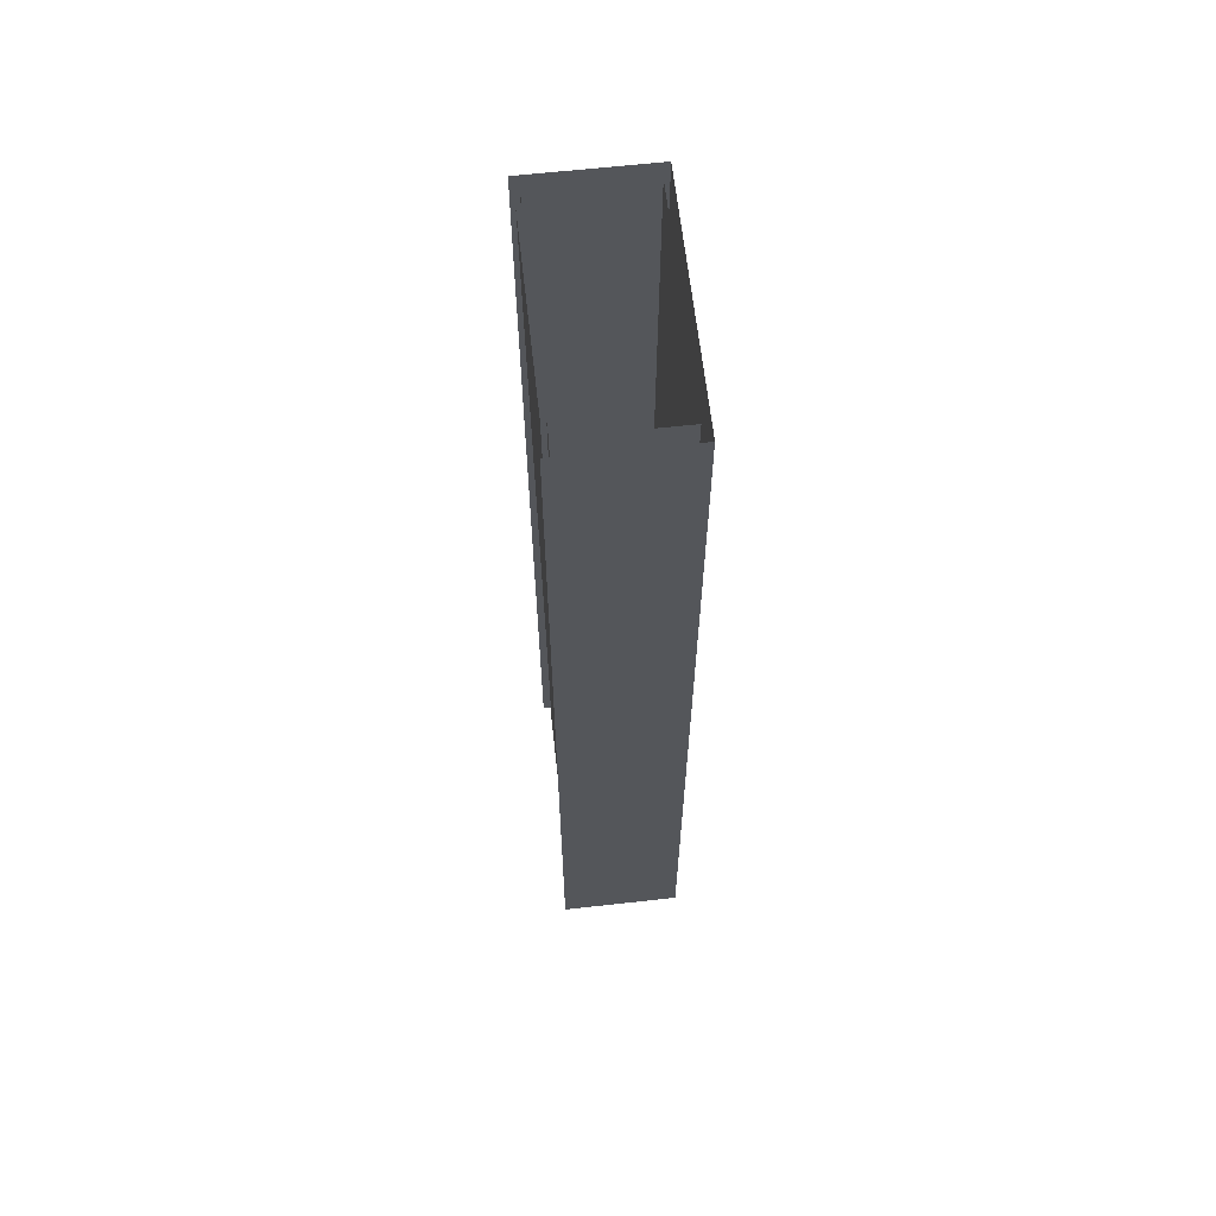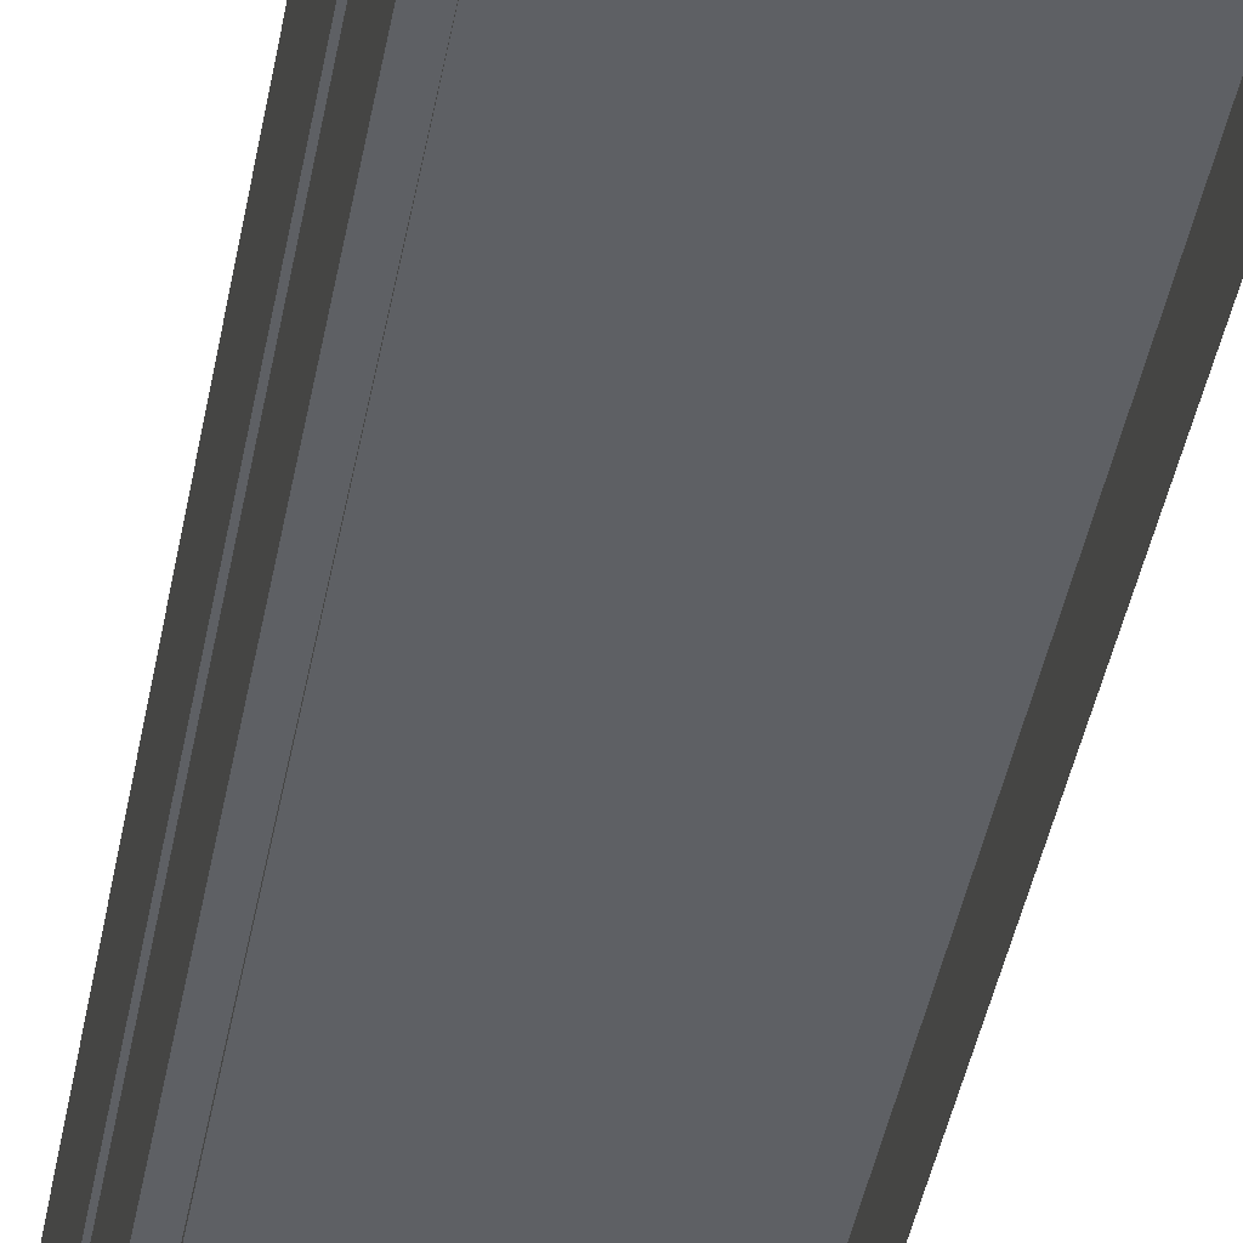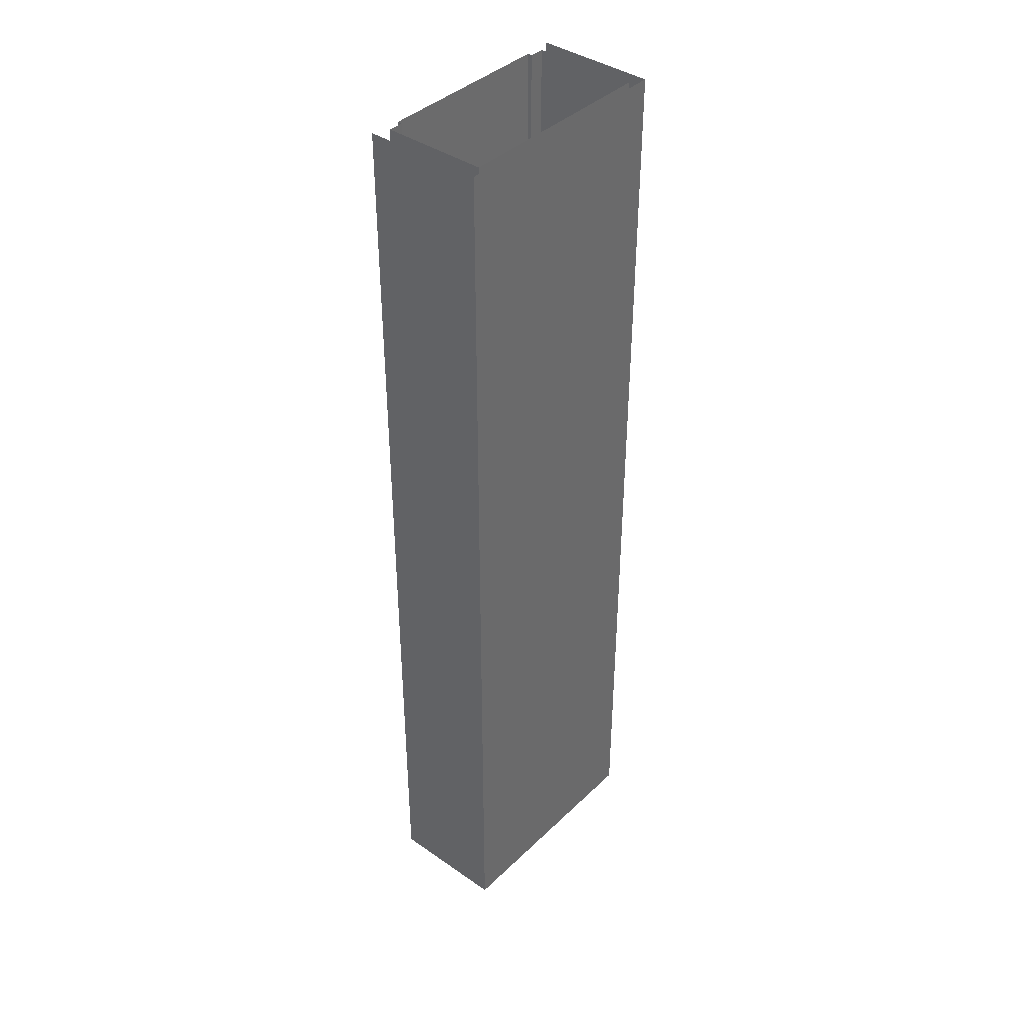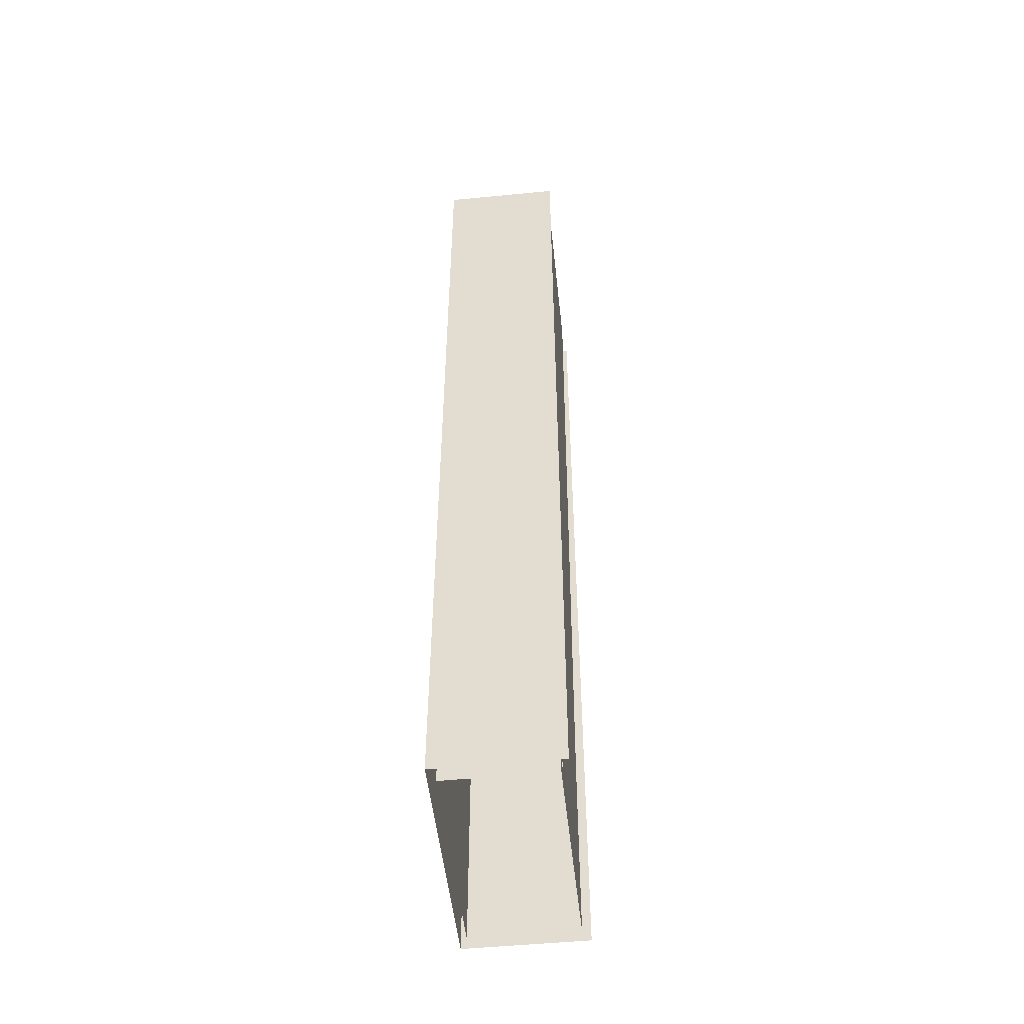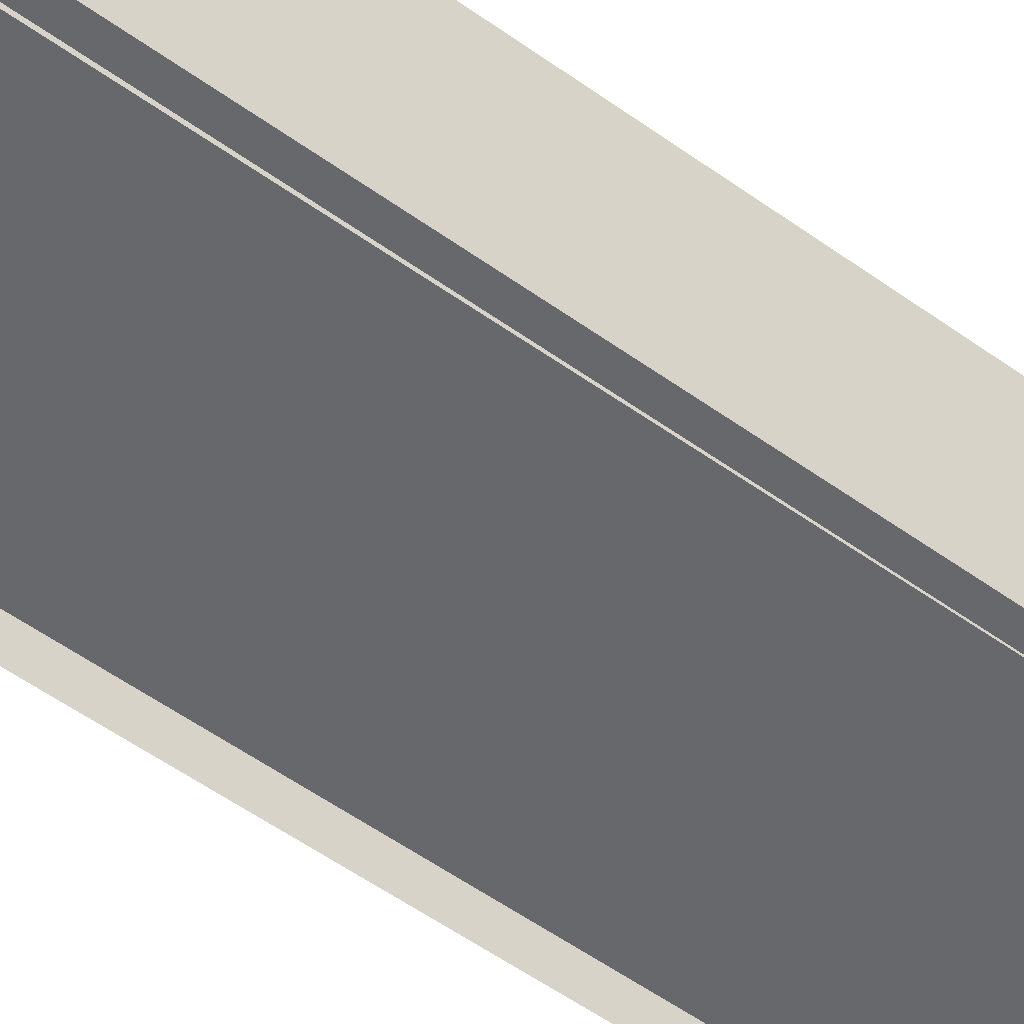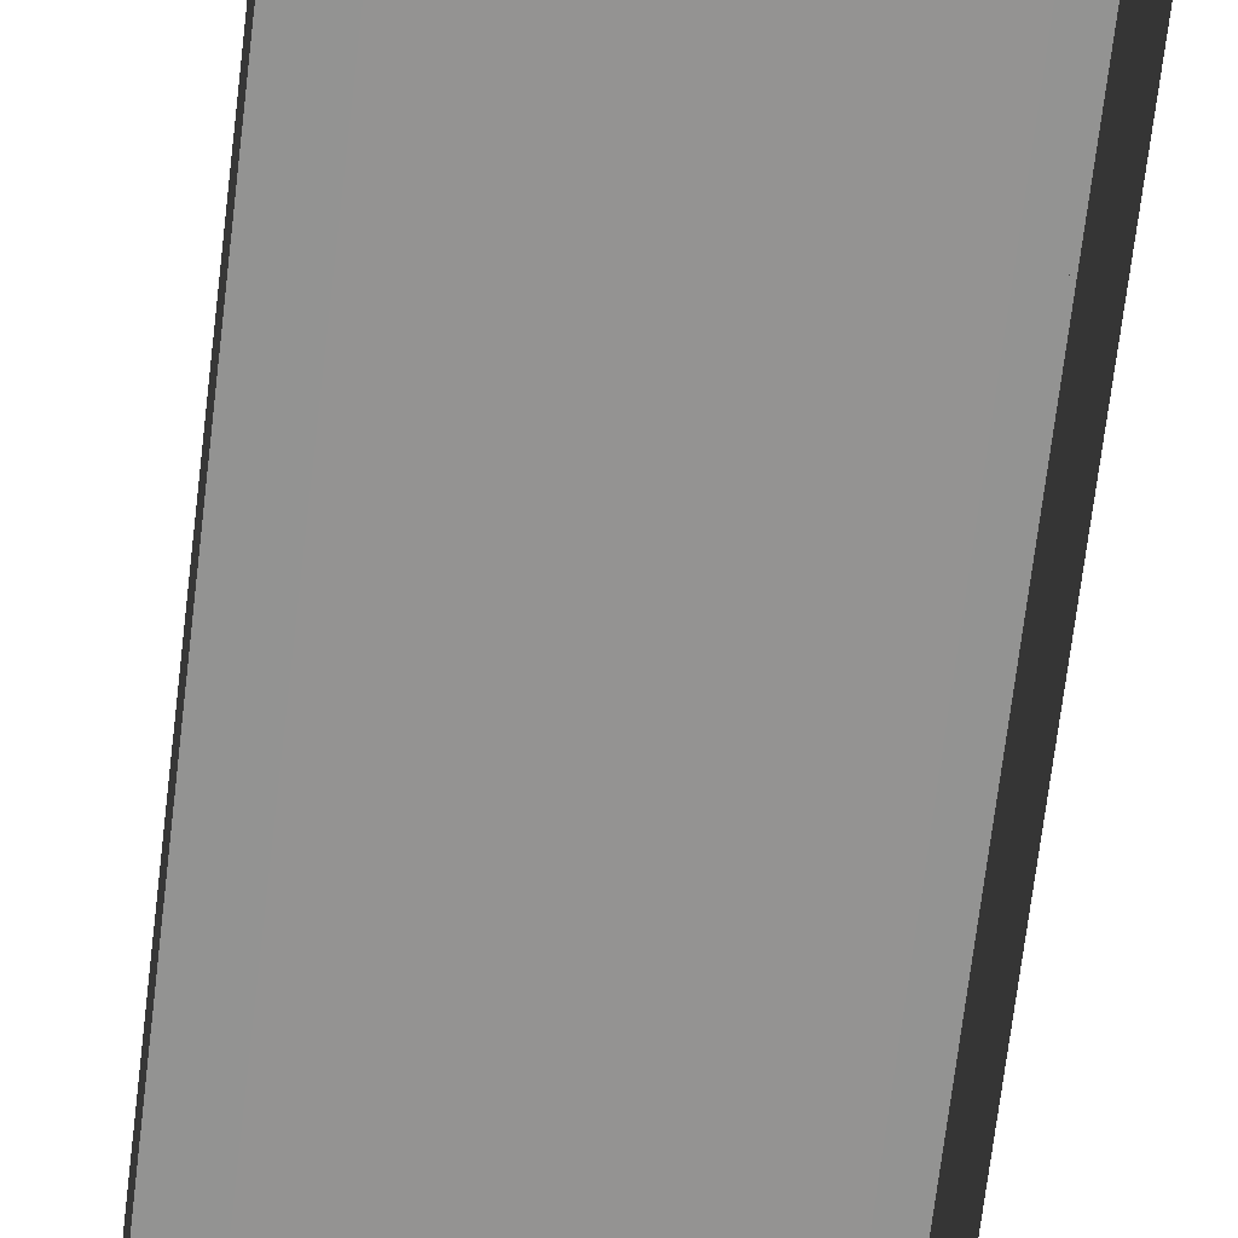
<metadata>
{"format":"obj","ext":"obj","renderer":"f3d","projection":"perspective","resolution":1024,"background":"white","views":[{"elev":63.5,"azim":83.6,"up":"+Z"},{"elev":-42.8,"azim":169.6,"up":"+Y"},{"elev":39.9,"azim":130.6,"up":"+Z"},{"elev":-51.1,"azim":-83.9,"up":"+Z"},{"elev":-52.5,"azim":51.9,"up":"+Y"},{"elev":-66.6,"azim":173.3,"up":"+Y"}]}
</metadata>
<code>
v  -7 0 -0
v  -6 -0 -0
v  -6 -0 -5.333
v  -7 0 -5.333
v  -7 7 -0
v  -7 7 5.333
v  -7 0 5.333
v  7 0 -0
v  7 7 -0
v  7 7 -5.333
v  7 0 -5.333
v  0 7 -0
v  0 7 -5.333
v  -8 7.5 -0
v  -8 -0.5 -0
v  -8 -0.5 5.333
v  -8 7.5 5.333
v  8 7.5 -0
v  8 -0.5 -0
v  8 -0.5 -5.333
v  8 7.5 -5.333
v  0 7.5 -0
v  0 7.5 5.333
v  8 7.5 5.333
v  6 -0.15 -0
v  0 -0.15 -0
v  0 -0.175 5.333
v  6 -0.175 5.333
v  0 7 5.333
v  0 7.5 -5.333
v  -8 7.5 -5.333
v  6 -0 -0
v  6 -0 5.333
v  7 0 5.333
v  -6 -0.15 -0
v  -6 -0.175 5.333
v  -6 -0.125 -5.333
v  -7 0 32
v  -6 0 32
v  -6 -0 26.67
v  -7 0 26.67
v  -6 -0 21.33
v  -7 0 21.33
v  -6 -0 16
v  -7 0 16
v  -6 -0 10.67
v  -7 0 10.67
v  -6 -0 5.333
v  -6 -0 -32
v  -7 0 -32
v  -7 0 -26.67
v  -6 -0 -26.67
v  -7 0 -21.33
v  -6 -0 -21.33
v  -7 0 -16
v  -6 -0 -16
v  -7 0 -10.67
v  -6 -0 -10.67
v  -7 7 -32
v  -7 7 -26.67
v  -7 7 -21.33
v  -7 7 -16
v  -7 7 -10.67
v  -7 7 -5.333
v  -7 7 32
v  -7 7 26.67
v  -7 7 21.33
v  -7 7 16
v  -7 7 10.67
v  7 0 32
v  7 7 32
v  7 7 26.67
v  7 0 26.67
v  7 7 21.33
v  7 0 21.33
v  7 7 16
v  7 0 16
v  7 7 10.67
v  7 0 10.67
v  7 7 5.333
v  7 7 -32
v  7 0 -32
v  7 0 -26.67
v  7 7 -26.67
v  7 0 -21.33
v  7 7 -21.33
v  7 0 -16
v  7 7 -16
v  7 0 -10.67
v  7 7 -10.67
v  0 7 32
v  0 7 26.67
v  0 7 21.33
v  0 7 16
v  0 7 10.67
v  0 7 -32
v  0 7 -26.67
v  0 7 -21.33
v  0 7 -16
v  0 7 -10.67
v  -8 7.5 -32
v  -8 -0.5 -32
v  -8 -0.5 -26.67
v  -8 7.5 -26.67
v  -8 -0.5 -21.33
v  -8 7.5 -21.33
v  -8 -0.5 -16
v  -8 7.5 -16
v  -8 -0.5 -10.67
v  -8 7.5 -10.67
v  -8 -0.5 -5.333
v  -8 -0.5 32
v  -8 7.5 32
v  -8 7.5 26.67
v  -8 -0.5 26.67
v  -8 7.5 21.33
v  -8 -0.5 21.33
v  -8 7.5 16
v  -8 -0.5 16
v  -8 7.5 10.67
v  -8 -0.5 10.67
v  8 7.5 32
v  8 -0.5 32
v  8 -0.5 26.67
v  8 7.5 26.67
v  8 -0.5 21.33
v  8 7.5 21.33
v  8 -0.5 16
v  8 7.5 16
v  8 -0.5 10.67
v  8 7.5 10.67
v  8 -0.5 5.333
v  8 -0.5 -32
v  8 7.5 -32
v  8 7.5 -26.67
v  8 -0.5 -26.67
v  8 7.5 -21.33
v  8 -0.5 -21.33
v  8 7.5 -16
v  8 -0.5 -16
v  8 7.5 -10.67
v  8 -0.5 -10.67
v  0 7.5 -32
v  0 7.5 -26.67
v  0 7.5 -21.33
v  0 7.5 -16
v  0 7.5 -10.67
v  0 7.5 32
v  0 7.5 26.67
v  0 7.5 21.33
v  0 7.5 16
v  0 7.5 10.67
v  6 -0 -32
v  0 -0 -32
v  0 -0.025 -26.67
v  6 -0.025 -26.67
v  0 -0.05 -21.33
v  6 -0.05 -21.33
v  0 -0.075 -16
v  6 -0.075 -16
v  0 -0.1 -10.67
v  6 -0.1 -10.67
v  0 -0.125 -5.333
v  6 -0.125 -5.333
v  0 -0.3 32
v  6 -0.3 32
v  6 -0.275 26.67
v  0 -0.275 26.67
v  6 -0.25 21.33
v  0 -0.25 21.33
v  6 -0.225 16
v  0 -0.225 16
v  6 -0.2 10.67
v  0 -0.2 10.67
v  6 -0 -26.67
v  6 -0 -21.33
v  6 -0 -16
v  6 -0 -10.67
v  6 -0 -5.333
v  6 0 32
v  6 -0 26.67
v  6 -0 21.33
v  6 -0 16
v  6 -0 10.67
v  -6 -0.025 -26.67
v  -6 -0.05 -21.33
v  -6 -0.075 -16
v  -6 -0.1 -10.67
v  -6 -0.3 32
v  -6 -0.275 26.67
v  -6 -0.25 21.33
v  -6 -0.225 16
v  -6 -0.2 10.67
g Plane005
f 1 2 3
f 3 4 1
f 1 5 6
f 6 7 1
f 8 9 10
f 10 11 8
f 9 12 13
f 13 10 9
f 14 15 16
f 16 17 14
f 18 19 20
f 20 21 18
f 18 22 23
f 23 24 18
f 25 26 27
f 27 28 25
f 5 12 29
f 29 6 5
f 14 22 30
f 30 31 14
f 8 32 33
f 33 34 8
f 26 35 36
f 36 27 26
f 2 35 37
f 37 3 2
f 32 25 28
f 28 33 32
f 38 39 40
f 40 41 38
f 41 40 42
f 42 43 41
f 43 42 44
f 44 45 43
f 45 44 46
f 46 47 45
f 47 46 48
f 48 7 47
f 7 48 2
f 2 1 7
f 49 50 51
f 51 52 49
f 52 51 53
f 53 54 52
f 54 53 55
f 55 56 54
f 56 55 57
f 57 58 56
f 58 57 4
f 4 3 58
f 50 59 60
f 60 51 50
f 51 60 61
f 61 53 51
f 53 61 62
f 62 55 53
f 55 62 63
f 63 57 55
f 57 63 64
f 64 4 57
f 4 64 5
f 5 1 4
f 65 38 41
f 41 66 65
f 66 41 43
f 43 67 66
f 67 43 45
f 45 68 67
f 68 45 47
f 47 69 68
f 69 47 7
f 7 6 69
f 70 71 72
f 72 73 70
f 73 72 74
f 74 75 73
f 75 74 76
f 76 77 75
f 77 76 78
f 78 79 77
f 79 78 80
f 80 34 79
f 34 80 9
f 9 8 34
f 81 82 83
f 83 84 81
f 84 83 85
f 85 86 84
f 86 85 87
f 87 88 86
f 88 87 89
f 89 90 88
f 90 89 11
f 11 10 90
f 71 91 92
f 92 72 71
f 72 92 93
f 93 74 72
f 74 93 94
f 94 76 74
f 76 94 95
f 95 78 76
f 78 95 29
f 29 80 78
f 80 29 12
f 12 9 80
f 96 81 84
f 84 97 96
f 97 84 86
f 86 98 97
f 98 86 88
f 88 99 98
f 99 88 90
f 90 100 99
f 100 90 10
f 10 13 100
f 101 102 103
f 103 104 101
f 104 103 105
f 105 106 104
f 106 105 107
f 107 108 106
f 108 107 109
f 109 110 108
f 110 109 111
f 111 31 110
f 31 111 15
f 15 14 31
f 112 113 114
f 114 115 112
f 115 114 116
f 116 117 115
f 117 116 118
f 118 119 117
f 119 118 120
f 120 121 119
f 121 120 17
f 17 16 121
f 122 123 124
f 124 125 122
f 125 124 126
f 126 127 125
f 127 126 128
f 128 129 127
f 129 128 130
f 130 131 129
f 131 130 132
f 132 24 131
f 24 132 19
f 19 18 24
f 133 134 135
f 135 136 133
f 136 135 137
f 137 138 136
f 138 137 139
f 139 140 138
f 140 139 141
f 141 142 140
f 142 141 21
f 21 20 142
f 134 143 144
f 144 135 134
f 135 144 145
f 145 137 135
f 137 145 146
f 146 139 137
f 139 146 147
f 147 141 139
f 141 147 30
f 30 21 141
f 21 30 22
f 22 18 21
f 148 122 125
f 125 149 148
f 149 125 127
f 127 150 149
f 150 127 129
f 129 151 150
f 151 129 131
f 131 152 151
f 152 131 24
f 24 23 152
f 153 154 155
f 155 156 153
f 156 155 157
f 157 158 156
f 158 157 159
f 159 160 158
f 160 159 161
f 161 162 160
f 162 161 163
f 163 164 162
f 164 163 26
f 26 25 164
f 165 166 167
f 167 168 165
f 168 167 169
f 169 170 168
f 170 169 171
f 171 172 170
f 172 171 173
f 173 174 172
f 174 173 28
f 28 27 174
f 59 96 97
f 97 60 59
f 60 97 98
f 98 61 60
f 61 98 99
f 99 62 61
f 62 99 100
f 100 63 62
f 63 100 13
f 13 64 63
f 64 13 12
f 12 5 64
f 91 65 66
f 66 92 91
f 92 66 67
f 67 93 92
f 93 67 68
f 68 94 93
f 94 68 69
f 69 95 94
f 95 69 6
f 6 29 95
f 113 148 149
f 149 114 113
f 114 149 150
f 150 116 114
f 116 150 151
f 151 118 116
f 118 151 152
f 152 120 118
f 120 152 23
f 23 17 120
f 17 23 22
f 22 14 17
f 143 101 104
f 104 144 143
f 144 104 106
f 106 145 144
f 145 106 108
f 108 146 145
f 146 108 110
f 110 147 146
f 147 110 31
f 31 30 147
f 82 153 175
f 175 83 82
f 83 175 176
f 176 85 83
f 85 176 177
f 177 87 85
f 87 177 178
f 178 89 87
f 89 178 179
f 179 11 89
f 11 179 32
f 32 8 11
f 180 70 73
f 73 181 180
f 181 73 75
f 75 182 181
f 182 75 77
f 77 183 182
f 183 77 79
f 79 184 183
f 184 79 34
f 34 33 184
f 154 49 185
f 185 155 154
f 155 185 186
f 186 157 155
f 157 186 187
f 187 159 157
f 159 187 188
f 188 161 159
f 161 188 37
f 37 163 161
f 163 37 35
f 35 26 163
f 189 165 168
f 168 190 189
f 190 168 170
f 170 191 190
f 191 170 172
f 172 192 191
f 192 172 174
f 174 193 192
f 193 174 27
f 27 36 193
f 39 189 190
f 190 40 39
f 40 190 191
f 191 42 40
f 42 191 192
f 192 44 42
f 44 192 193
f 193 46 44
f 46 193 36
f 36 48 46
f 48 36 35
f 35 2 48
f 185 49 52
f 185 52 54
f 54 186 185
f 186 54 56
f 56 187 186
f 187 56 58
f 58 188 187
f 188 58 3
f 3 37 188
f 175 153 156
f 175 156 158
f 158 176 175
f 176 158 160
f 160 177 176
f 177 160 162
f 162 178 177
f 178 162 164
f 164 179 178
f 179 164 25
f 25 32 179
f 166 180 181
f 181 167 166
f 167 181 182
f 182 169 167
f 169 182 183
f 183 171 169
f 171 183 184
f 184 173 171
f 173 184 33
f 33 28 173

</code>
